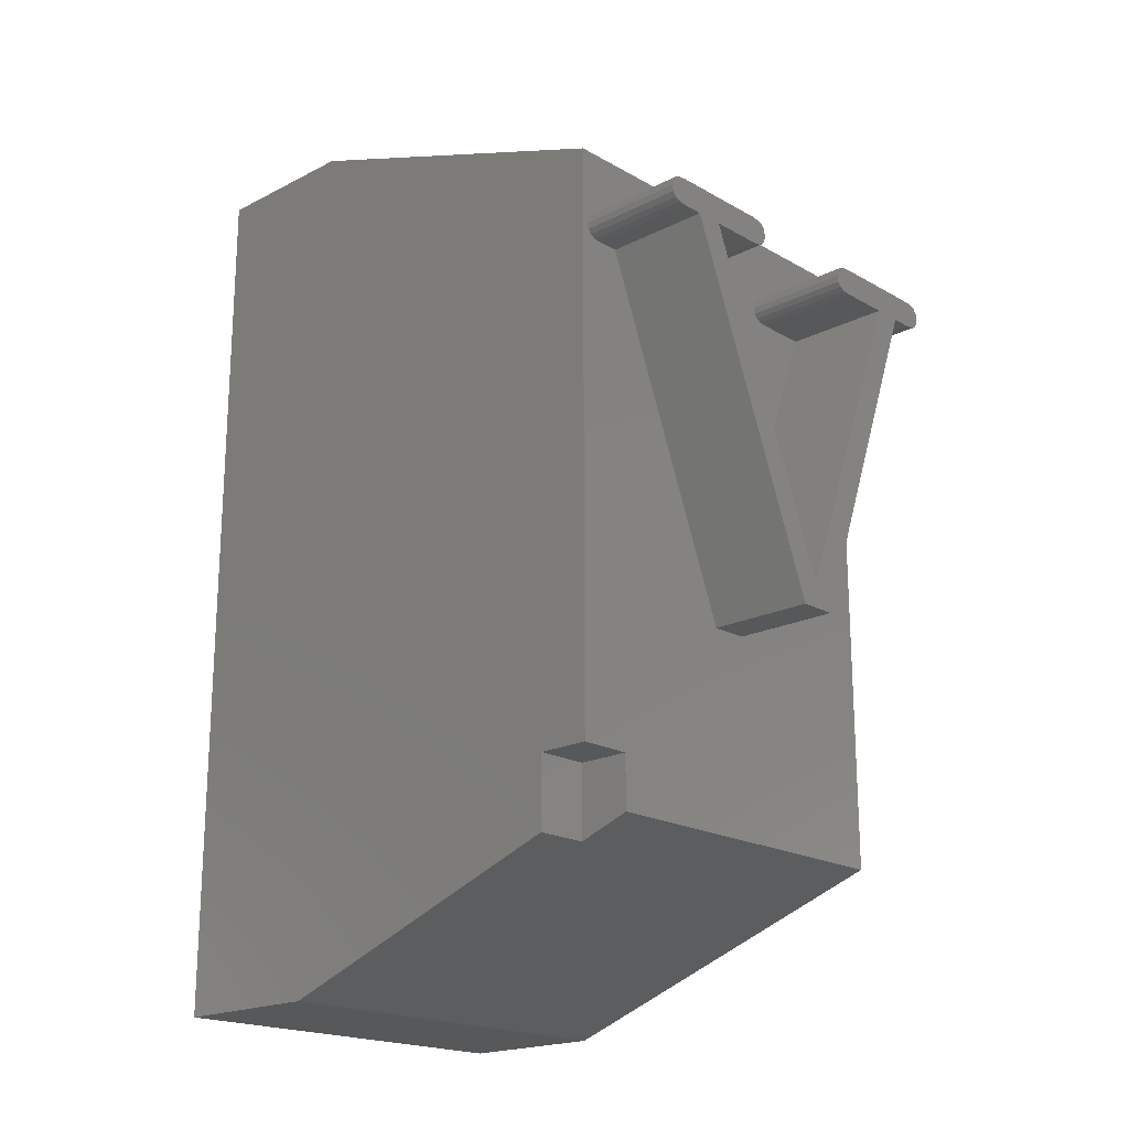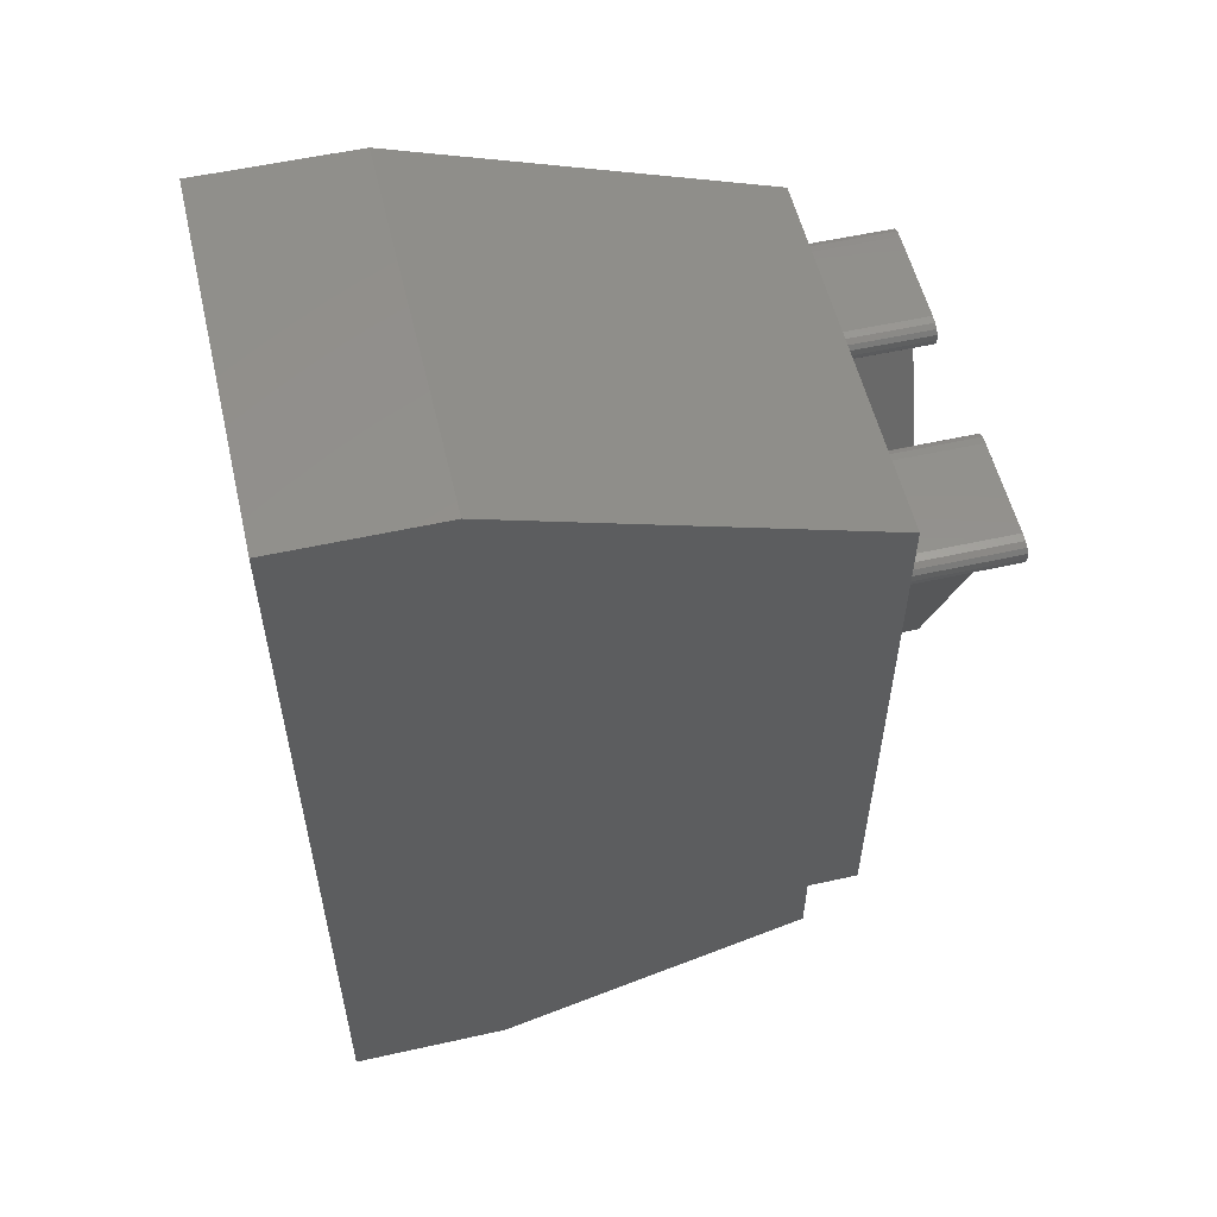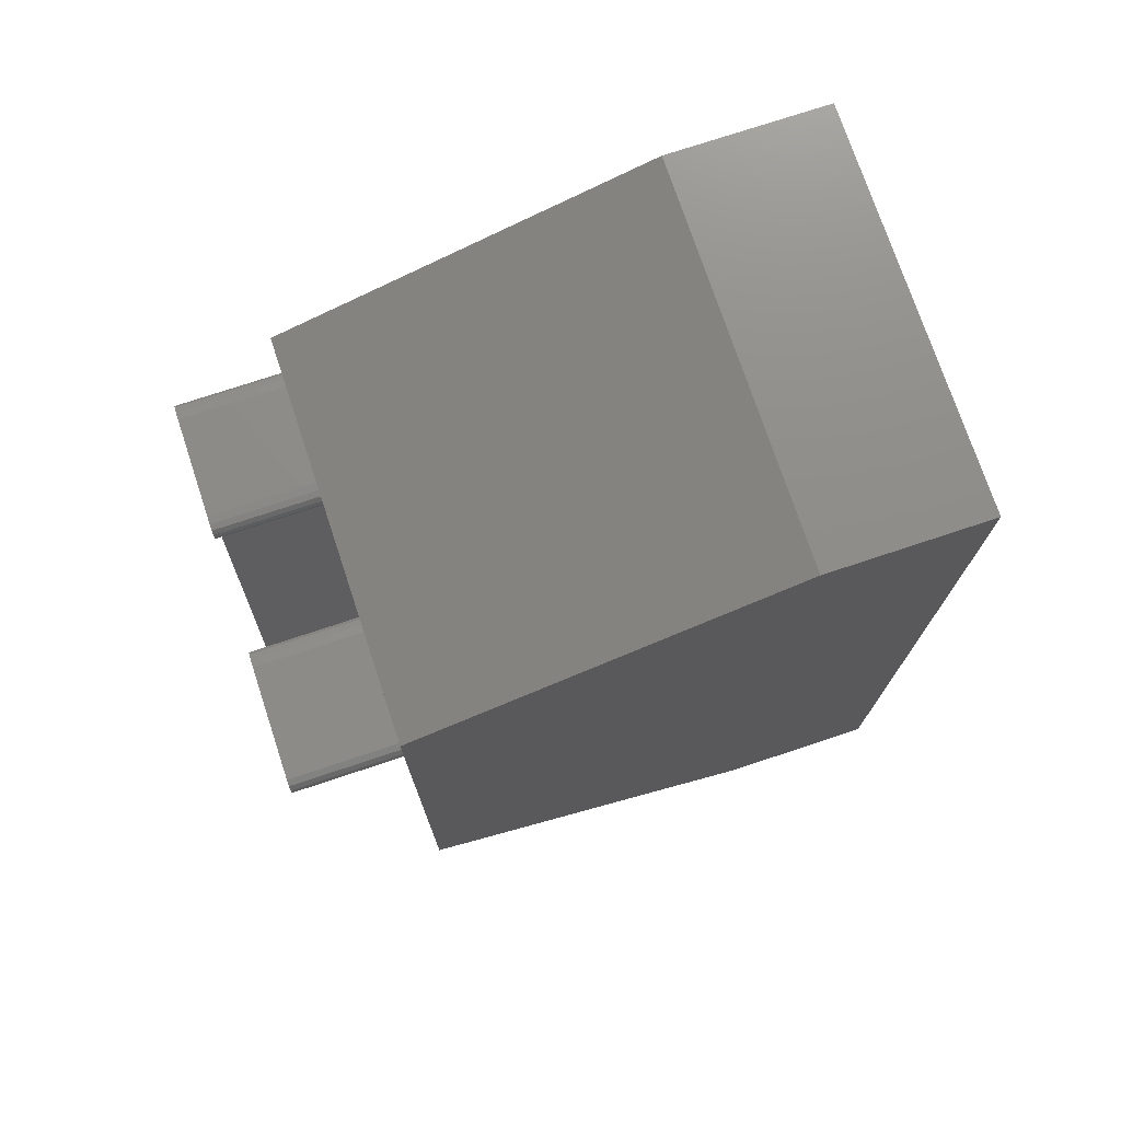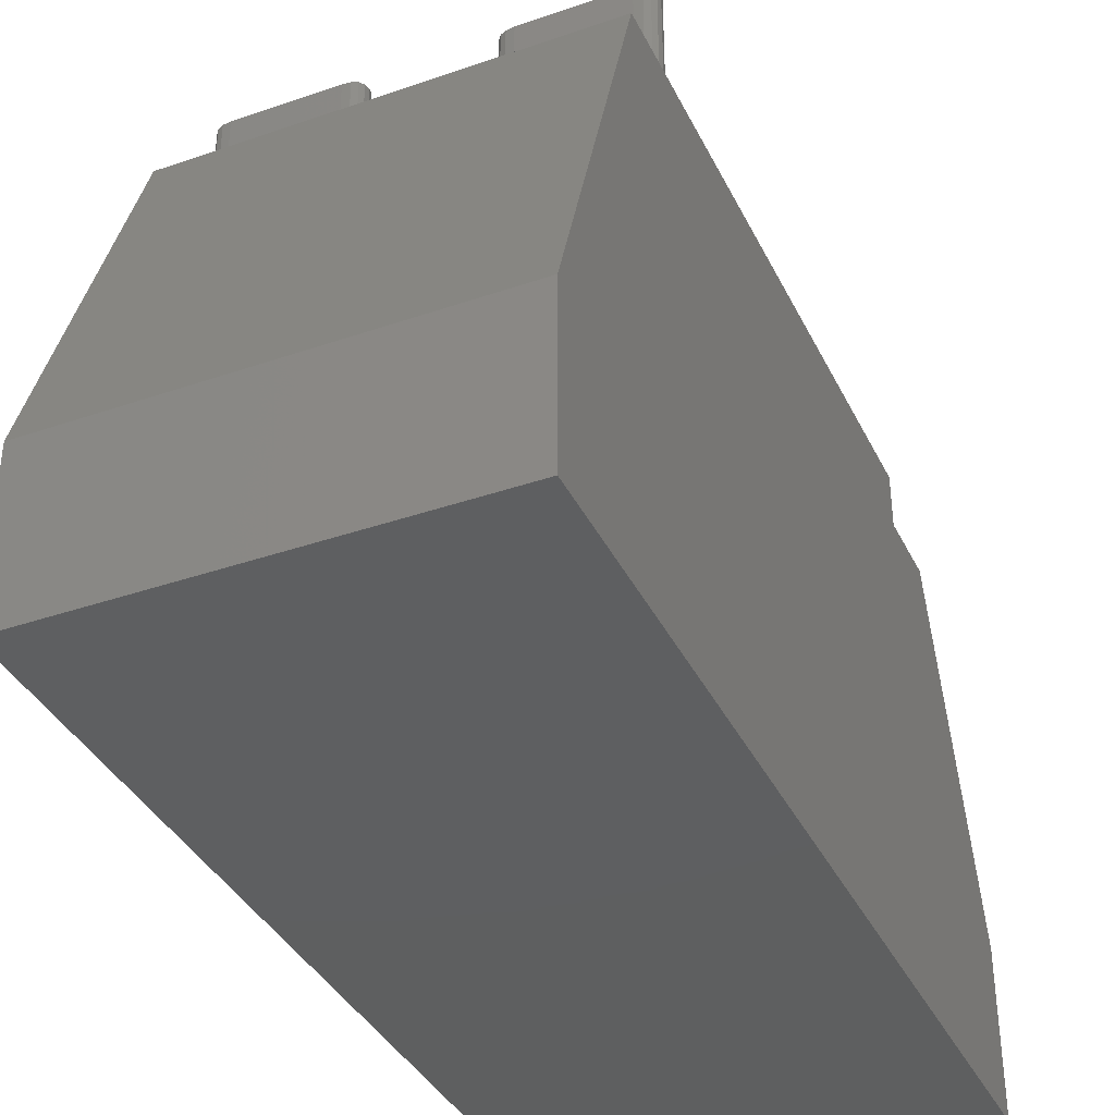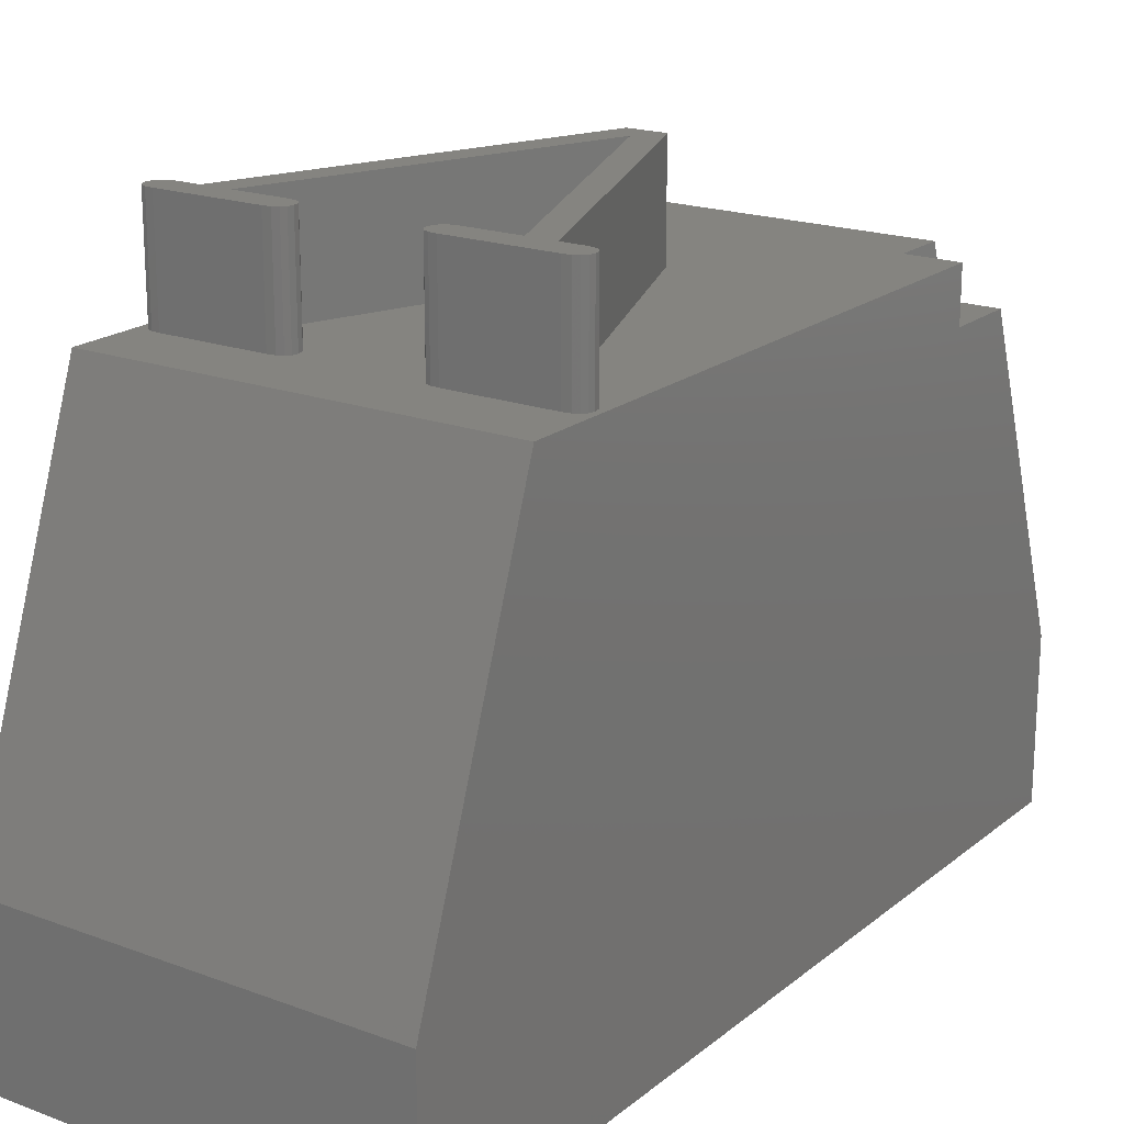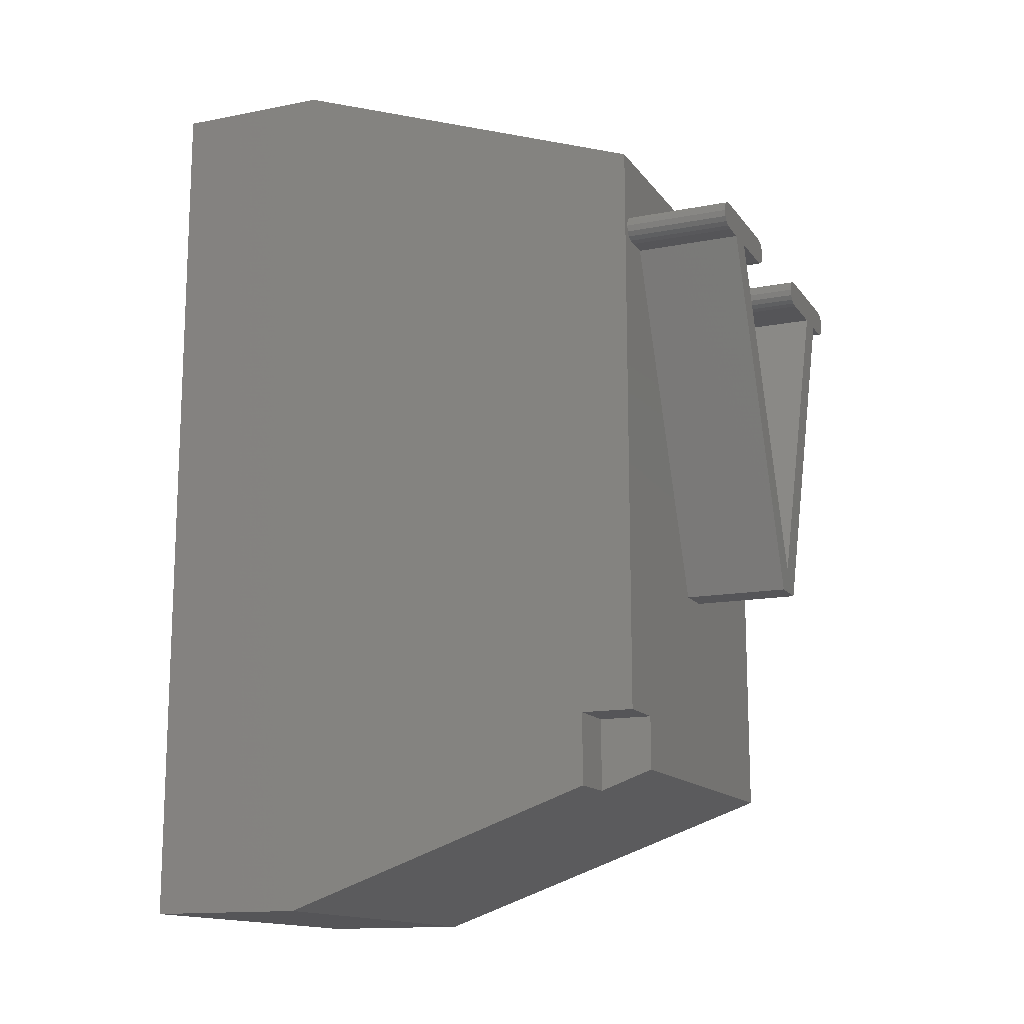
<metadata>
{"format":"stl","ext":"stl","renderer":"f3d","projection":"perspective","resolution":1024,"background":"white","views":[{"elev":-19.5,"azim":-46.6,"up":"+Y"},{"elev":55.4,"azim":-103.2,"up":"+Y"},{"elev":74.4,"azim":71.6,"up":"+Y"},{"elev":-37.5,"azim":-156.2,"up":"+Z"},{"elev":19.4,"azim":-145.3,"up":"+Z"},{"elev":-14.2,"azim":-66.9,"up":"+Y"}]}
</metadata>
<code>
# stl→obj: 106 verts, 208 faces
v -7.05 12.78 10
v -4.05 6.25 10
v -6.662 12.78 10
v -7.197 12.79 10
v -7.5 3.5 10
v -7.303 12.84 10
v -7.366 12.92 10
v -7.387 13.04 10
v -6.51 3.5 10
v -7.5 14.5 10
v 0 14.5 10
v -0.1125 13.04 10
v 0 2.5 10
v -0.1336 13.15 10
v -0.1969 13.23 10
v -0.3023 13.27 10
v -0.45 13.29 10
v -2.337 13.29 10
v -2.485 13.27 10
v -5.027 13.27 10
v -2.485 12.79 10
v -3.737 6.765 10
v -3.7 6.762 10
v -4.858 12.92 10
v -2.675 13.04 10
v -4.837 13.04 10
v -2.654 13.15 10
v -4.858 13.15 10
v -2.59 13.23 10
v -4.922 13.23 10
v -5.175 13.29 10
v -7.05 13.29 10
v -7.366 13.15 10
v -7.303 13.23 10
v -7.197 13.27 10
v -0.1336 12.92 10
v -0.1969 12.84 10
v -0.3023 12.79 10
v -3.337 6.25 10
v -0.45 12.78 10
v -0.8374 12.78 10
v -6.51 2.5 10
v -2.337 12.78 10
v -1.375 12.78 10
v -2.59 12.84 10
v -2.654 12.92 10
v -4.922 12.84 10
v -5.027 12.79 10
v -5.175 12.78 10
v -6.15 12.78 10
v -7.5 0 3
v -7.5 17 3
v -7.5 17 0
v -7.5 3.5 9.01
v -7.5 0 0
v -7.5 2.146 9.01
v 0 17 0
v 0 17 3
v 0 0 0
v 0 0 3
v -6.51 2.146 9.01
v -6.51 3.5 9.01
v -4.922 13.23 11.99
v -4.837 13.04 11.99
v -4.858 13.15 11.99
v -5.027 13.27 11.99
v -5.027 12.79 11.99
v -4.858 12.92 11.99
v -4.922 12.84 11.99
v -5.175 13.29 11.99
v -5.175 12.78 11.99
v -6.15 12.78 11.99
v -7.05 13.29 11.99
v -6.662 12.78 11.99
v -7.05 12.78 11.99
v -7.197 13.27 11.99
v -7.197 12.79 11.99
v -7.387 13.04 11.99
v -7.303 13.23 11.99
v -7.366 13.15 11.99
v -7.303 12.84 11.99
v -7.366 12.92 11.99
v -0.1969 13.23 11.99
v -0.1125 13.04 11.99
v -0.1336 13.15 11.99
v -0.3023 13.27 11.99
v -0.3023 12.79 11.99
v -0.1336 12.92 11.99
v -0.1969 12.84 11.99
v -0.45 13.29 11.99
v -0.45 12.78 11.99
v -0.8374 12.78 11.99
v -1.375 12.78 11.99
v -2.337 13.29 11.99
v -2.337 12.78 11.99
v -2.485 13.27 11.99
v -2.485 12.79 11.99
v -2.675 13.04 11.99
v -2.59 13.23 11.99
v -2.654 13.15 11.99
v -2.59 12.84 11.99
v -2.654 12.92 11.99
v -3.7 6.762 11.99
v -3.337 6.25 11.99
v -4.05 6.25 11.99
v -3.737 6.765 11.99
f 1 2 3
f 4 2 1
f 2 4 5
f 5 4 6
f 5 6 7
f 5 7 8
f 2 5 9
f 5 8 10
f 11 12 13
f 11 14 12
f 11 15 14
f 11 16 15
f 11 17 16
f 11 18 17
f 11 19 18
f 20 19 11
f 21 22 23
f 24 25 26
f 27 26 25
f 28 27 29
f 19 20 29
f 27 28 26
f 29 30 28
f 29 20 30
f 10 20 11
f 20 10 31
f 31 10 32
f 33 10 8
f 34 10 33
f 35 10 34
f 32 10 35
f 36 13 12
f 37 13 36
f 38 13 37
f 39 38 40
f 39 40 41
f 38 39 13
f 9 39 2
f 42 39 9
f 39 42 13
f 43 23 44
f 21 23 43
f 22 21 45
f 22 45 46
f 24 46 25
f 46 24 47
f 48 46 47
f 46 48 22
f 49 22 48
f 22 49 50
f 51 52 53
f 52 54 10
f 52 51 54
f 51 53 55
f 54 51 56
f 10 54 5
f 57 52 58
f 52 57 53
f 55 57 59
f 57 55 53
f 60 58 11
f 60 11 13
f 58 60 57
f 57 60 59
f 56 51 61
f 61 13 42
f 60 61 51
f 61 60 13
f 55 60 51
f 60 55 59
f 58 10 11
f 10 58 52
f 54 61 62
f 61 54 56
f 62 42 9
f 42 62 61
f 54 9 5
f 9 54 62
f 63 64 65
f 64 63 66
f 67 64 66
f 64 67 68
f 68 67 69
f 70 67 66
f 70 71 67
f 70 72 71
f 73 72 70
f 72 73 74
f 73 75 74
f 76 75 73
f 76 77 75
f 78 76 79
f 76 78 77
f 78 79 80
f 77 78 81
f 81 78 82
f 83 84 85
f 84 83 86
f 87 84 86
f 84 87 88
f 88 87 89
f 90 87 86
f 90 91 87
f 90 92 91
f 90 93 92
f 94 93 90
f 94 95 93
f 96 95 94
f 96 97 95
f 98 96 99
f 96 98 97
f 98 99 100
f 97 98 101
f 101 98 102
f 103 92 93
f 92 103 104
f 105 103 106
f 103 105 104
f 74 106 72
f 106 74 105
f 1 74 75
f 74 1 3
f 4 75 77
f 75 4 1
f 6 77 81
f 77 6 4
f 6 82 7
f 82 6 81
f 7 78 8
f 78 7 82
f 8 80 33
f 80 8 78
f 33 79 34
f 79 33 80
f 35 79 76
f 79 35 34
f 32 76 73
f 76 32 35
f 31 73 70
f 73 31 32
f 20 70 66
f 70 20 31
f 30 66 63
f 66 30 20
f 65 30 63
f 30 65 28
f 64 28 65
f 28 64 26
f 68 26 64
f 26 68 24
f 69 24 68
f 24 69 47
f 48 69 67
f 69 48 47
f 49 67 71
f 67 49 48
f 50 71 72
f 71 50 49
f 106 50 72
f 50 106 22
f 23 106 103
f 106 23 22
f 23 93 44
f 93 23 103
f 43 93 95
f 93 43 44
f 21 95 97
f 95 21 43
f 45 97 101
f 97 45 21
f 45 102 46
f 102 45 101
f 46 98 25
f 98 46 102
f 25 100 27
f 100 25 98
f 27 99 29
f 99 27 100
f 19 99 96
f 99 19 29
f 18 96 94
f 96 18 19
f 17 94 90
f 94 17 18
f 16 90 86
f 90 16 17
f 15 86 83
f 86 15 16
f 85 15 83
f 15 85 14
f 84 14 85
f 14 84 12
f 88 12 84
f 12 88 36
f 89 36 88
f 36 89 37
f 38 89 87
f 89 38 37
f 40 87 91
f 87 40 38
f 41 91 92
f 91 41 40
f 104 41 92
f 41 104 39
f 2 104 105
f 104 2 39
f 2 74 3
f 74 2 105

</code>
